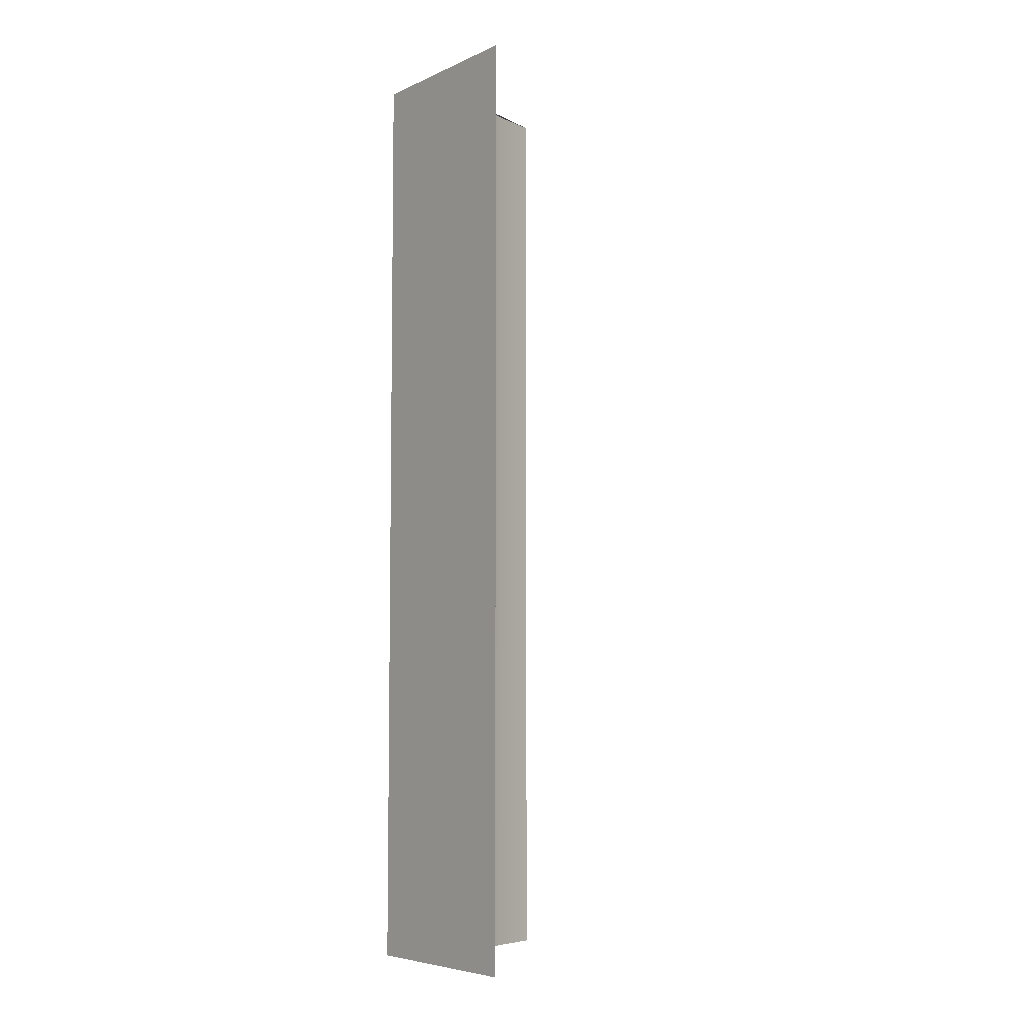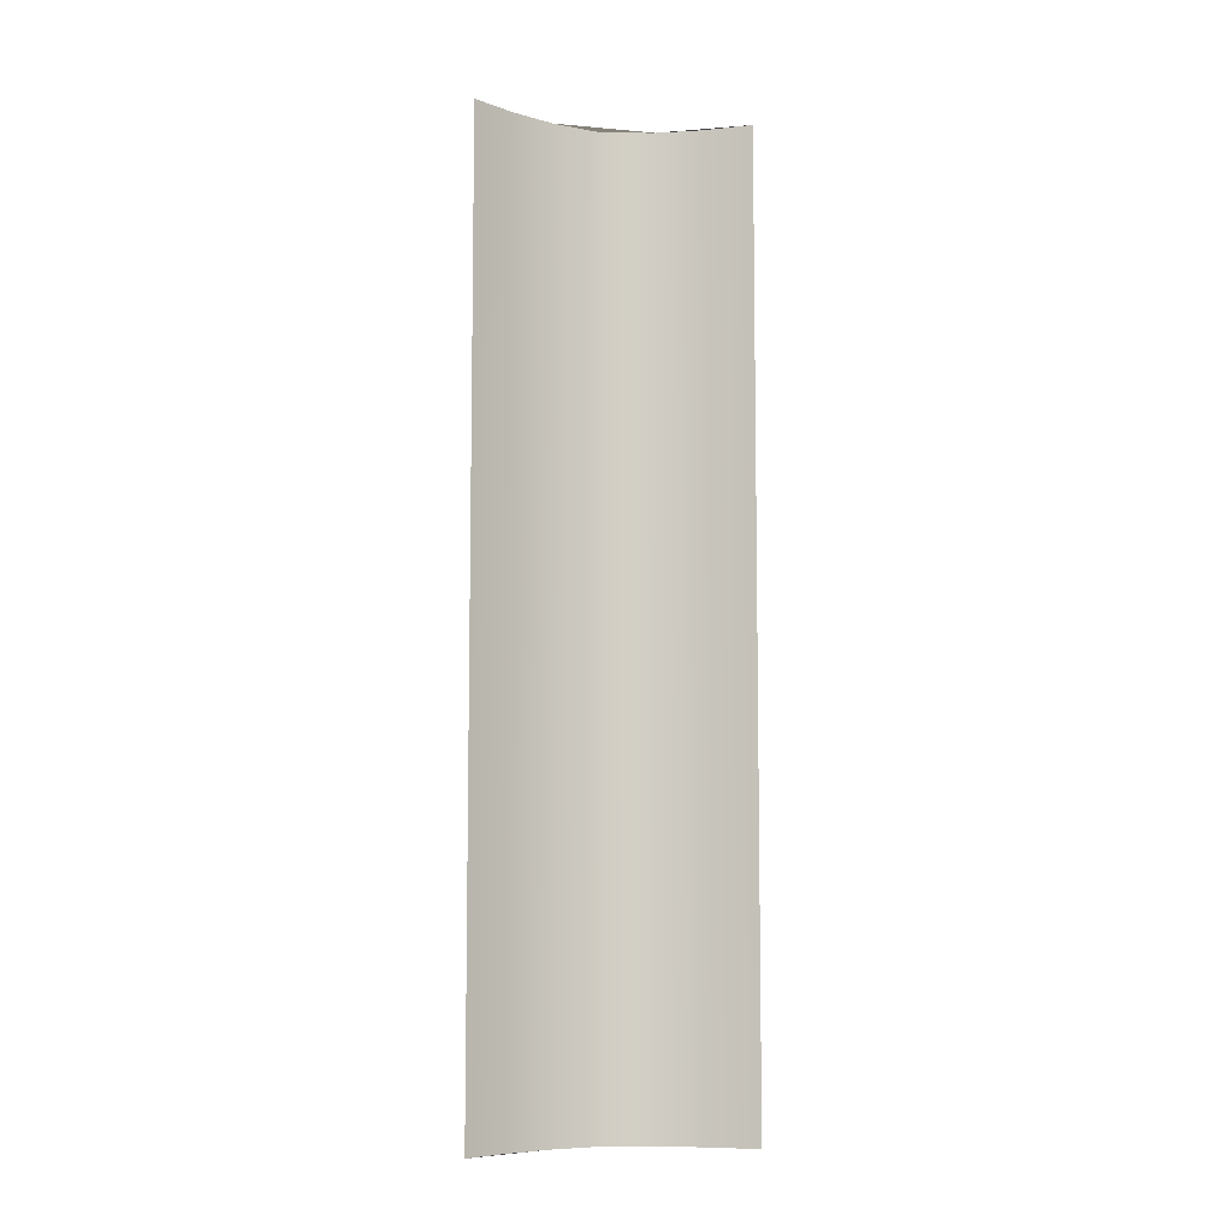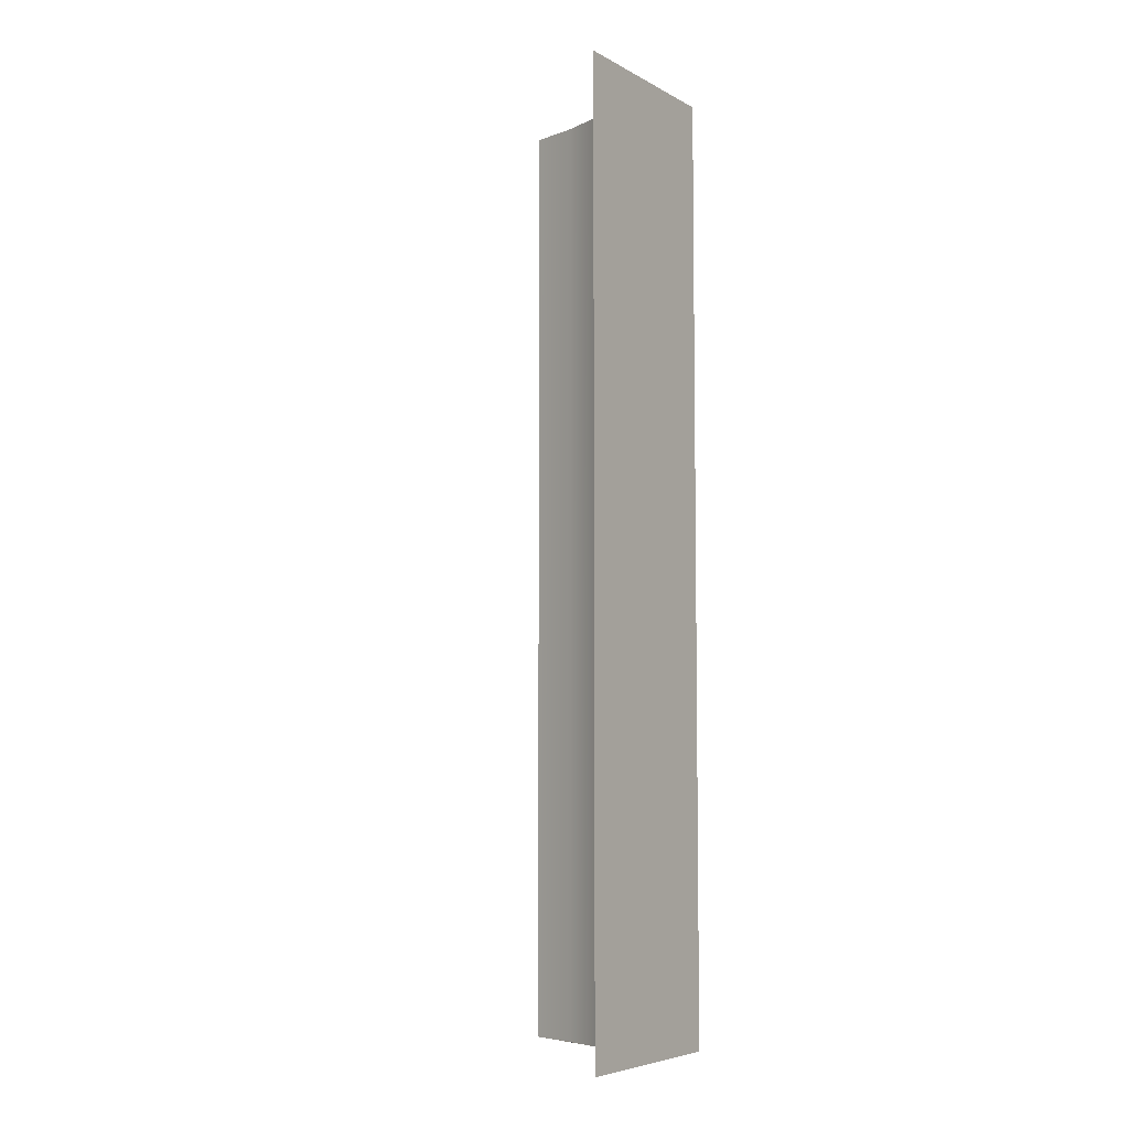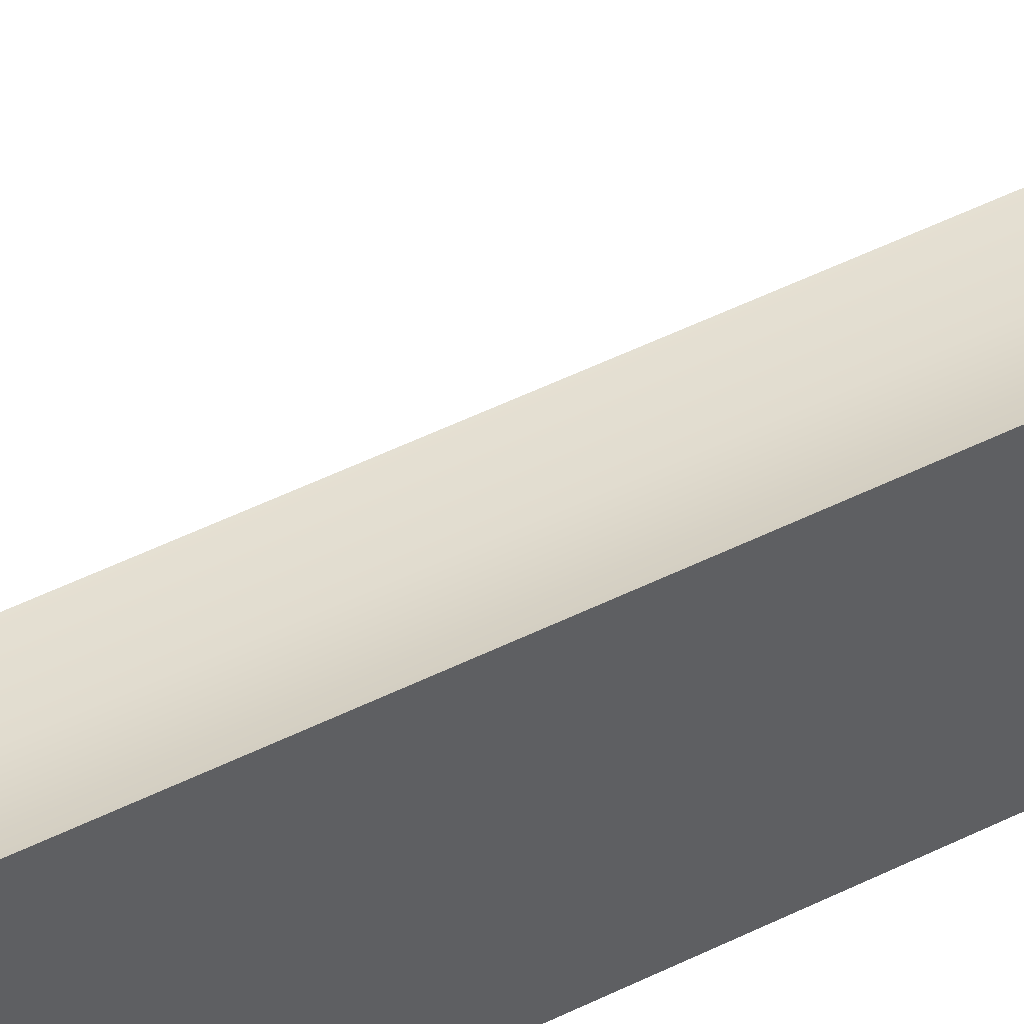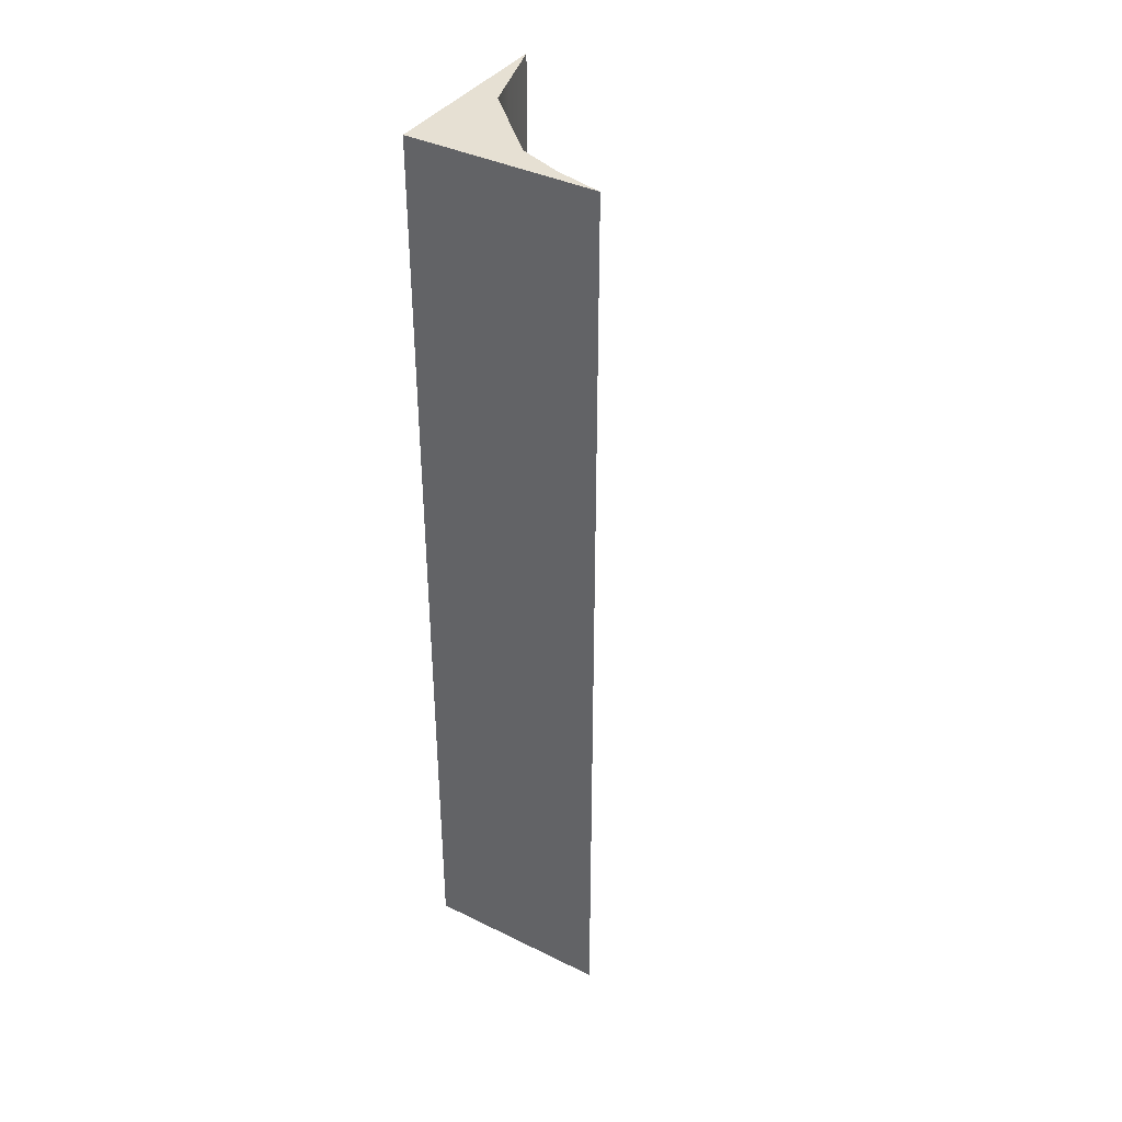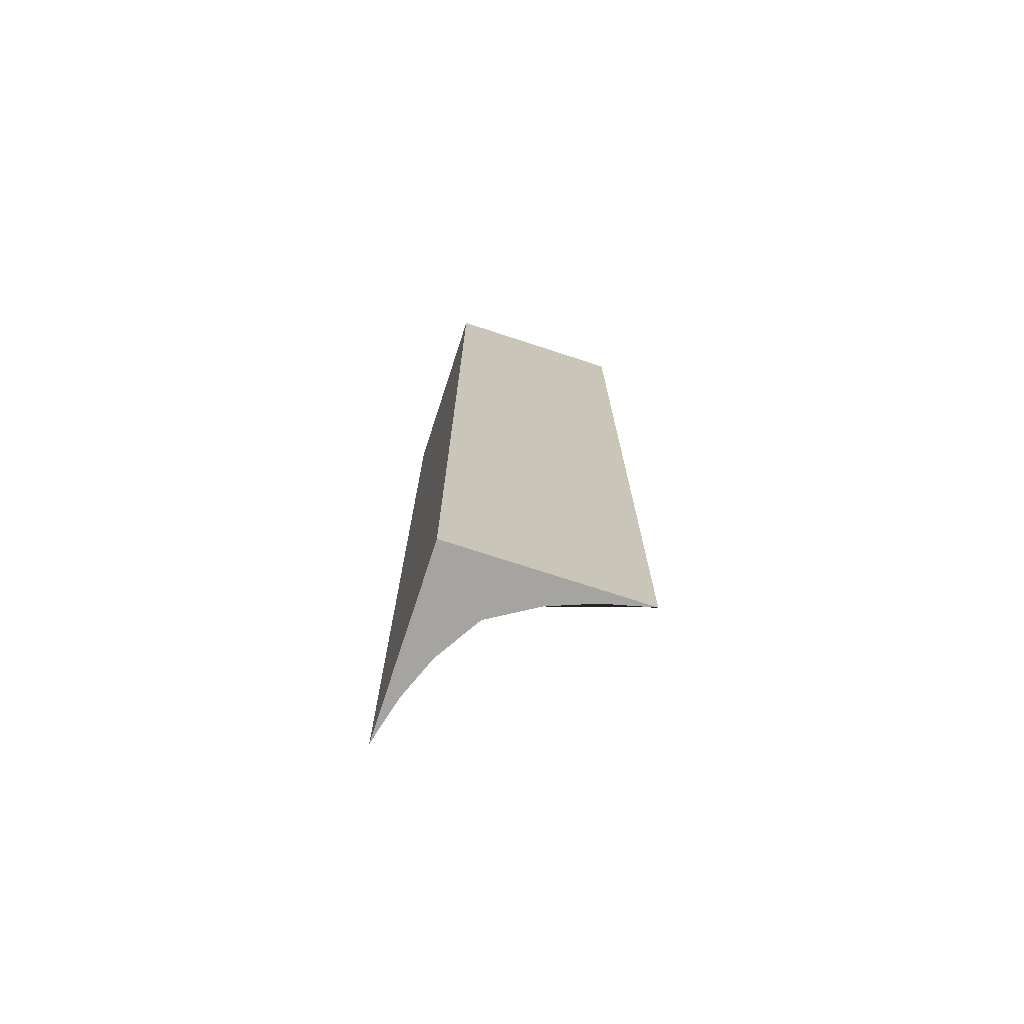
<metadata>
{"format":"obj","ext":"obj","renderer":"f3d","projection":"perspective","resolution":1024,"background":"white","views":[{"elev":-6.1,"azim":142.1,"up":"+Z"},{"elev":-7.5,"azim":-149.5,"up":"+Z"},{"elev":-6.0,"azim":-56.7,"up":"+Z"},{"elev":54.7,"azim":62.8,"up":"+Y"},{"elev":38.5,"azim":121.7,"up":"+Z"},{"elev":-73.3,"azim":71.9,"up":"+Z"}]}
</metadata>
<code>
v 0 0 -5
v 0 0 0
v 0.7079 0.2921 -5
v 0.7079 0.2921 0
v 1 1 -5
v 1 1 0
v 1 0 -5
v 1 0 0
v 0.5 0 0
v 0.5 0 -5
v 1 0.5 0
v 1 0.5 -5
v 0.875 0 -5
v 0.875 0 0
v 0.85 0.525 0
v 0.85 0.525 -5
v 0.475 0.15 -5
v 0.475 0.15 0
v 0.875 0.125 0
v 1 0.125 0
v 1 0.125 -5
v 0.875 0.125 -5
v 0.9375 0.75 0
v 0.9375 0.75 -5
v 0.25 0.0625 -5
v 0.25 0.0625 0
f 3 4 15 16
f 11 12 5 6
f 9 10 13 14
f 10 9 2 1
f 4 3 17 18
f 15 4 18 19
f 12 11 20 21
f 3 16 22 17
f 14 13 7 8
f 20 11 15 19
f 23 15 11 6
f 16 15 23 24
f 16 24 5 12
f 16 12 21 22
f 25 26 18 17
f 18 26 2 9
f 18 9 14 19
f 20 19 14 8
f 21 20 8 7
f 22 21 7 13
f 13 10 17 22
f 25 17 10 1
f 24 23 6 5
f 1 2 26 25

</code>
